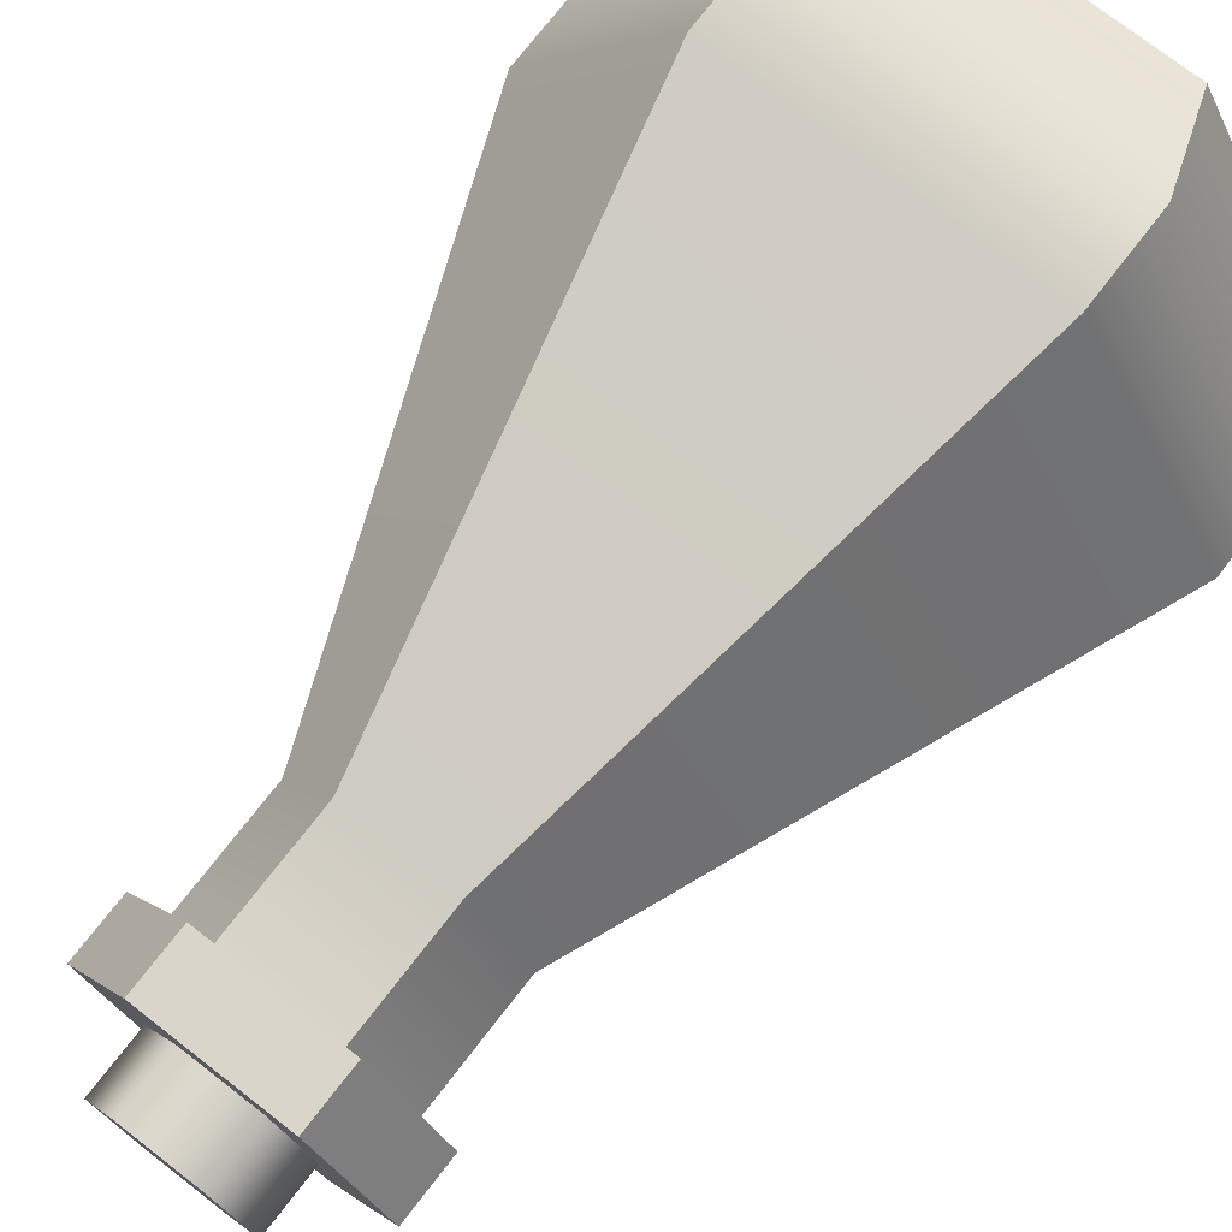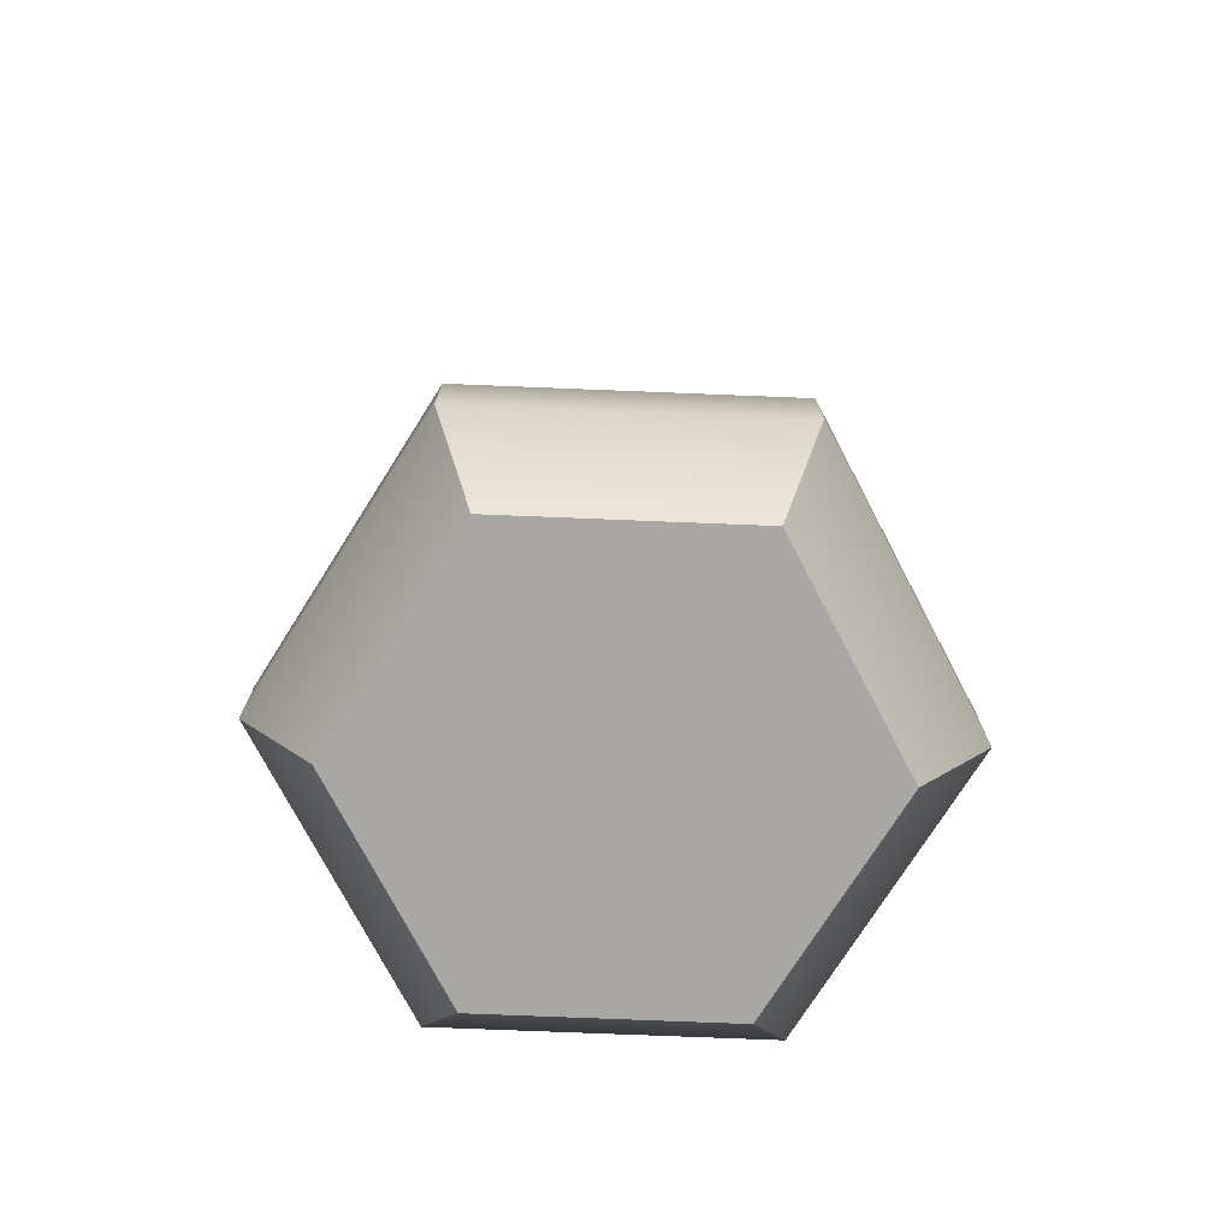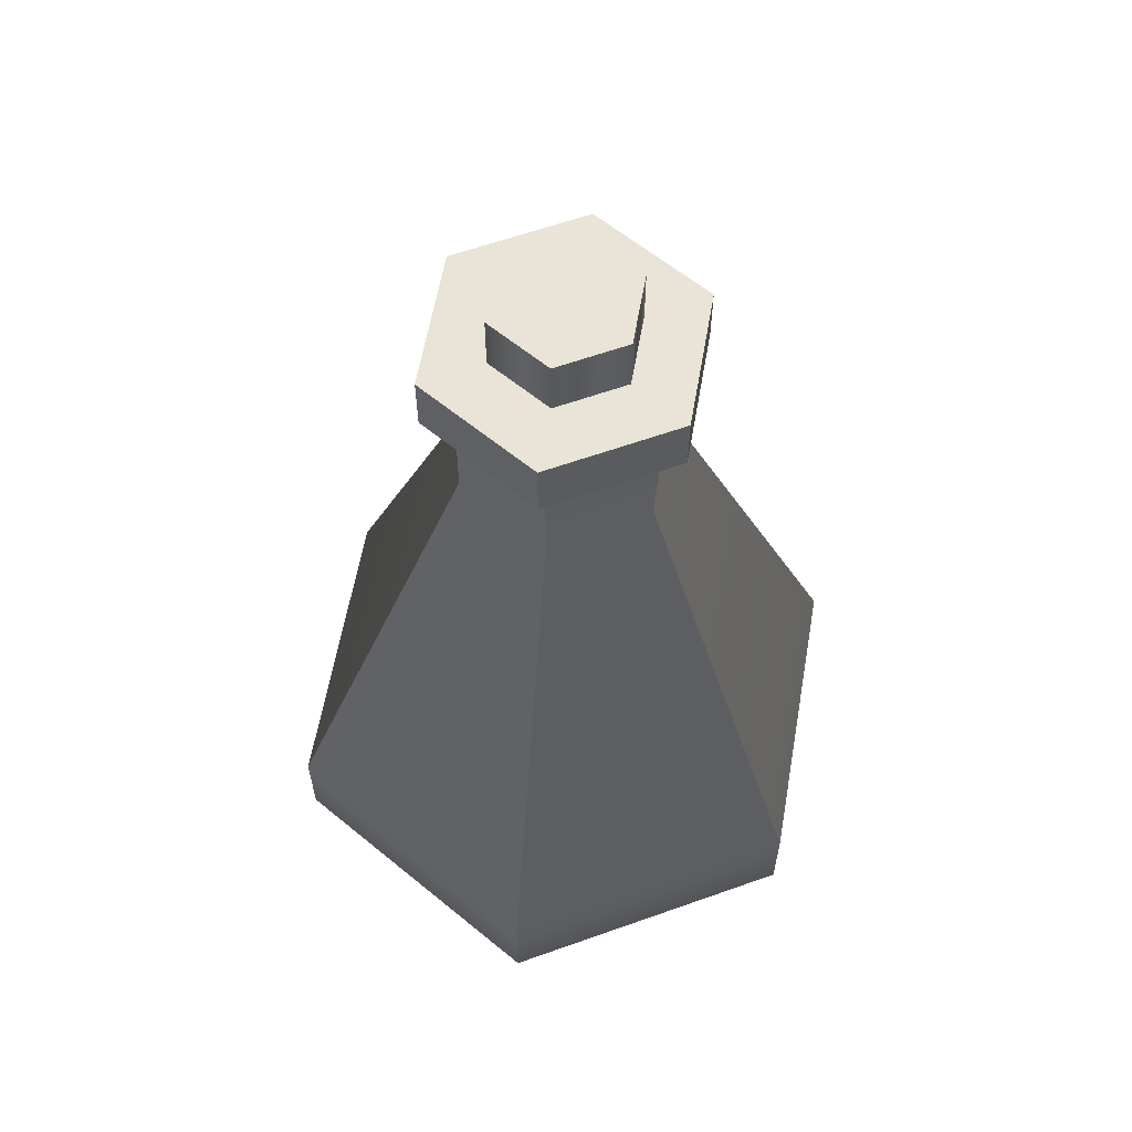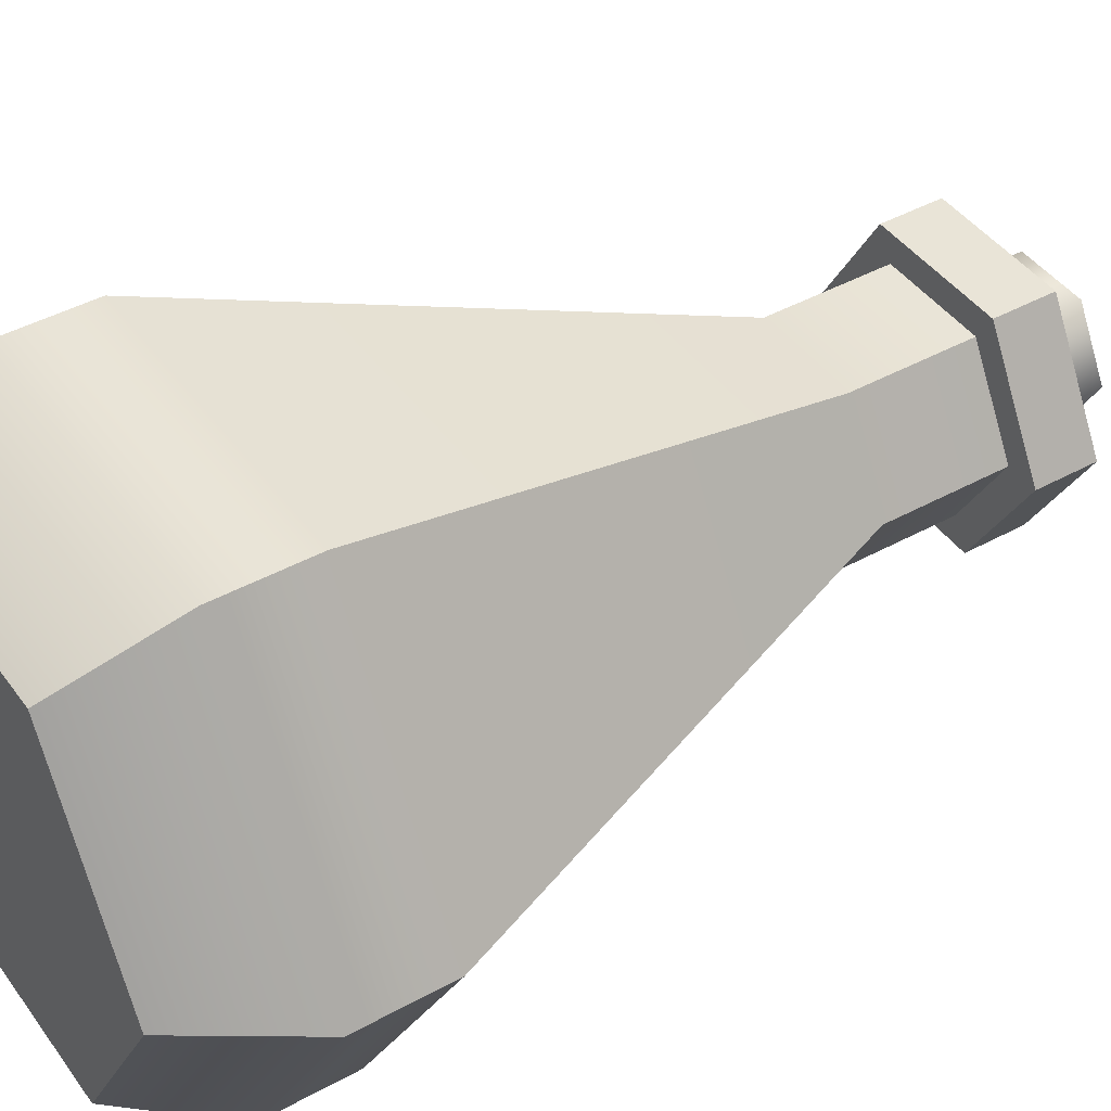
<metadata>
{"format":"obj","ext":"obj","renderer":"f3d","projection":"perspective","resolution":1024,"background":"white","views":[{"elev":74.6,"azim":-142.2,"up":"+Z"},{"elev":-74.8,"azim":177.7,"up":"+Y"},{"elev":60.8,"azim":-80.0,"up":"+Y"},{"elev":43.3,"azim":56.9,"up":"+Z"}]}
</metadata>
<code>
o SketchUp.003_ID42
v 0.0771 0.2878 -0.1263
v 0.0542 0.2678 -0.0866
v 0.0542 0.2878 -0.0866
v 0.0771 0.2678 -0.1263
v 0.0771 0.2678 -0.1263
v 0.0771 0.2878 -0.1263
v 0.0542 0.2678 -0.0866
v 0.0542 0.2878 -0.0866
v 0.0771 0.2678 -0.1263
v 0.0542 0.2678 -0.0866
v 0.0542 0.2878 -0.0866
v 0.0771 0.2878 -0.1263
v 0.0771 0.2678 -0.1263
v 0.06499 0.2678 -0.0866
v 0.0542 0.2678 -0.0866
v 0.0825 0.2678 -0.1169
v 0.1229 0.2678 -0.1263
v 0.1175 0.2678 -0.1169
v 0.135 0.2678 -0.0866
v 0.1458 0.2678 -0.0866
v 0.0771 0.2678 -0.04693
v 0.0825 0.2678 -0.05629
v 0.1229 0.2678 -0.04693
v 0.1175 0.2678 -0.05629
v 0.1458 0.2678 -0.0866
v 0.135 0.2678 -0.0866
v 0.1229 0.2678 -0.04693
v 0.1175 0.2678 -0.05629
v 0.0825 0.2678 -0.05629
v 0.0771 0.2678 -0.04693
v 0.06499 0.2678 -0.0866
v 0.0542 0.2678 -0.0866
v 0.1229 0.2678 -0.1263
v 0.1175 0.2678 -0.1169
v 0.0825 0.2678 -0.1169
v 0.0771 0.2678 -0.1263
v 0.1229 0.2678 -0.04693
v 0.1458 0.2678 -0.0866
v 0.0771 0.2678 -0.04693
v 0.1229 0.2678 -0.1263
v 0.1175 0.2678 -0.05629
v 0.0825 0.2678 -0.05629
v 0.135 0.2678 -0.0866
v 0.1175 0.2678 -0.1169
v 0.0825 0.2678 -0.1169
v 0.06499 0.2678 -0.0866
v 0.0542 0.2878 -0.0866
v 0.0771 0.2678 -0.04693
v 0.0771 0.2878 -0.04693
v 0.0542 0.2678 -0.0866
v 0.0542 0.2678 -0.0866
v 0.0542 0.2878 -0.0866
v 0.0771 0.2678 -0.04693
v 0.0771 0.2878 -0.04693
v 0.0771 0.2878 -0.04693
v 0.0771 0.2878 -0.04693
v 0.0771 0.2878 -0.1263
v 0.0542 0.2878 -0.0866
v 0.1229 0.2878 -0.04693
v 0.1229 0.2878 -0.1263
v 0.1458 0.2878 -0.0866
v 0.1458 0.2878 -0.0866
v 0.1229 0.2878 -0.04693
v 0.1229 0.2878 -0.1263
v 0.0771 0.2878 -0.1263
v 0.0771 0.2878 -0.04693
v 0.0542 0.2878 -0.0866
v 0.1229 0.2878 -0.04693
v 0.1458 0.2878 -0.0866
v 0.1229 0.2878 -0.1263
v 0.0771 0.2878 -0.1263
v 0.1229 0.2678 -0.1263
v 0.0771 0.2678 -0.1263
v 0.1229 0.2878 -0.1263
v 0.1229 0.2878 -0.1263
v 0.0771 0.2878 -0.1263
v 0.1229 0.2678 -0.1263
v 0.0771 0.2678 -0.1263
v 0.1458 0.2678 -0.0866
v 0.1229 0.2878 -0.04693
v 0.1229 0.2678 -0.04693
v 0.1458 0.2878 -0.0866
v 0.1458 0.2878 -0.0866
v 0.1458 0.2678 -0.0866
v 0.1229 0.2878 -0.04693
v 0.1229 0.2678 -0.04693
v 0.1229 0.2878 -0.04693
v 0.0771 0.2678 -0.04693
v 0.1229 0.2678 -0.04693
v 0.0771 0.2878 -0.04693
v 0.0771 0.2878 -0.04693
v 0.1229 0.2878 -0.04693
v 0.0771 0.2678 -0.04693
v 0.1229 0.2678 -0.04693
v 0.1229 0.2678 -0.1263
v 0.1458 0.2878 -0.0866
v 0.1458 0.2678 -0.0866
v 0.1229 0.2878 -0.1263
v 0.1229 0.2878 -0.1263
v 0.1229 0.2678 -0.1263
v 0.1458 0.2878 -0.0866
v 0.1458 0.2678 -0.0866
f 1 2 3
f 2 1 4
f 5 6 7
f 8 7 6
f 13 14 15
f 14 13 16
f 16 13 17
f 16 17 18
f 18 17 19
f 19 17 20
f 14 21 15
f 21 14 22
f 21 22 23
f 23 22 24
f 23 24 19
f 23 19 20
f 25 26 27
f 26 28 27
f 28 29 27
f 27 29 30
f 29 31 30
f 32 30 31
f 25 33 26
f 26 33 34
f 34 33 35
f 33 36 35
f 35 36 31
f 32 31 36
f 47 48 49
f 48 47 50
f 51 52 53
f 54 53 52
f 56 57 58
f 57 56 59
f 57 59 60
f 60 59 61
f 62 63 64
f 64 63 65
f 63 66 65
f 67 65 66
f 71 72 73
f 72 71 74
f 75 76 77
f 78 77 76
f 79 80 81
f 80 79 82
f 83 84 85
f 86 85 84
f 87 88 89
f 88 87 90
f 91 92 93
f 94 93 92
f 95 96 97
f 96 95 98
f 99 100 101
f 102 101 100
o SketchUp.002_ID27
v 0.1439 0.06529 -0.01054
v 0.05608 0.03529 -0.01054
v 0.1439 0.03529 -0.01054
v 0.05608 0.06529 -0.01054
v 0.05608 0.06529 -0.01054
v 0.1439 0.06529 -0.01054
v 0.05608 0.03529 -0.01054
v 0.1439 0.03529 -0.01054
v 0.05608 0.06529 -0.01054
v 0.05608 0.03529 -0.01054
v 0.1439 0.03529 -0.01054
v 0.1439 0.06529 -0.01054
v 0.01217 0.06529 -0.0866
v 0.01217 0.03529 -0.0866
v 0.01217 0.03529 -0.0866
v 0.01217 0.06529 -0.0866
v 0.01217 0.03529 -0.0866
v 0.01217 0.06529 -0.0866
v 0.06451 0.01 -0.02514
v 0.1355 0.01 -0.02514
v 0.06451 0.01 -0.02514
v 0.1355 0.01 -0.02514
v 0.1355 0.01 -0.02514
v 0.06451 0.01 -0.02514
v 0.1878 0.03529 -0.0866
v 0.1878 0.06529 -0.0866
v 0.1878 0.06529 -0.0866
v 0.1878 0.03529 -0.0866
v 0.1878 0.03529 -0.0866
v 0.1878 0.06529 -0.0866
v 0.1247 0.1634 -0.04383
v 0.07531 0.1634 -0.04383
v 0.07531 0.1634 -0.04383
v 0.1247 0.1634 -0.04383
v 0.1247 0.1634 -0.04383
v 0.07531 0.1634 -0.04383
v 0.05608 0.06529 -0.1627
v 0.05608 0.03529 -0.1627
v 0.05608 0.03529 -0.1627
v 0.05608 0.06529 -0.1627
v 0.05608 0.06529 -0.1627
v 0.05608 0.03529 -0.1627
v 0.02903 0.01 -0.0866
v 0.02903 0.01 -0.0866
v 0.02903 0.01 -0.0866
v 0.05062 0.1634 -0.0866
v 0.05062 0.1634 -0.0866
v 0.05062 0.1634 -0.0866
v 0.06451 0.01 -0.1481
v 0.1355 0.01 -0.1481
v 0.171 0.01 -0.0866
v 0.171 0.01 -0.0866
v 0.1355 0.01 -0.1481
v 0.06451 0.01 -0.1481
v 0.171 0.01 -0.0866
v 0.06451 0.01 -0.1481
v 0.1355 0.01 -0.1481
v 0.1439 0.03529 -0.1627
v 0.1439 0.06529 -0.1627
v 0.1439 0.06529 -0.1627
v 0.1439 0.03529 -0.1627
v 0.1439 0.03529 -0.1627
v 0.1439 0.06529 -0.1627
v 0.1494 0.1634 -0.0866
v 0.1494 0.1634 -0.0866
v 0.1494 0.1634 -0.0866
v 0.07531 0.1634 -0.04383
v 0.07531 0.1634 -0.1294
v 0.05062 0.1634 -0.0866
v 0.1247 0.1634 -0.04383
v 0.1247 0.1634 -0.1294
v 0.1494 0.1634 -0.0866
v 0.1494 0.1634 -0.0866
v 0.1247 0.1634 -0.04383
v 0.1247 0.1634 -0.1294
v 0.07531 0.1634 -0.1294
v 0.07531 0.1634 -0.04383
v 0.05062 0.1634 -0.0866
v 0.1247 0.1634 -0.1294
v 0.07531 0.1634 -0.1294
v 0.07531 0.1634 -0.1294
v 0.07531 0.1634 -0.1294
v 0.1247 0.1634 -0.1294
v 0.1247 0.1634 -0.1294
f 169 170 171
f 170 169 172
f 170 172 173
f 173 172 174
f 175 176 177
f 177 176 178
f 176 179 178
f 180 178 179
f 103 104 105
f 104 103 106
f 107 108 109
f 110 109 108
f 115 104 106
f 104 115 116
f 117 118 109
f 107 109 118
f 105 121 122
f 121 105 104
f 109 110 123
f 124 123 110
f 127 103 105
f 103 127 128
f 129 130 108
f 110 108 130
f 133 106 103
f 106 133 134
f 135 136 107
f 108 107 136
f 139 116 115
f 116 139 140
f 141 142 117
f 118 117 142
f 116 121 104
f 121 116 145
f 146 117 123
f 109 123 117
f 134 115 106
f 115 134 148
f 149 135 118
f 107 118 135
f 151 121 145
f 121 151 152
f 121 152 122
f 122 152 153
f 154 155 124
f 124 155 123
f 155 156 123
f 146 123 156
f 122 127 105
f 127 122 153
f 154 124 130
f 110 130 124
f 160 128 127
f 128 160 161
f 162 163 129
f 130 129 163
f 128 133 103
f 133 128 166
f 167 129 136
f 108 136 129
f 183 115 148
f 115 183 139
f 142 184 118
f 149 118 184
f 139 160 140
f 160 139 161
f 162 142 163
f 141 163 142
f 140 145 116
f 145 140 151
f 156 141 146
f 117 146 141
f 140 152 151
f 152 140 160
f 163 141 155
f 156 155 141
f 152 127 153
f 127 152 160
f 163 155 130
f 154 130 155
f 128 185 166
f 185 128 161
f 162 129 186
f 167 186 129
f 183 161 139
f 161 183 185
f 186 184 162
f 142 162 184
o SketchUp.001_ID14
v 0.07584 0.3078 -0.0866
v 0.08792 0.2578 -0.06568
v 0.08792 0.3078 -0.06568
v 0.07584 0.2578 -0.0866
v 0.07584 0.2578 -0.0866
v 0.07584 0.3078 -0.0866
v 0.08792 0.2578 -0.06568
v 0.08792 0.3078 -0.06568
v 0.07584 0.2578 -0.0866
v 0.08792 0.2578 -0.06568
v 0.08792 0.3078 -0.06568
v 0.07584 0.3078 -0.0866
v 0.08792 0.2578 -0.06568
v 0.08792 0.2578 -0.1075
v 0.07584 0.2578 -0.0866
v 0.1121 0.2578 -0.1075
v 0.1121 0.2578 -0.06568
v 0.1242 0.2578 -0.0866
v 0.1242 0.2578 -0.0866
v 0.1121 0.2578 -0.06568
v 0.1121 0.2578 -0.1075
v 0.08792 0.2578 -0.06568
v 0.08792 0.2578 -0.1075
v 0.07584 0.2578 -0.0866
v 0.1121 0.2578 -0.06568
v 0.1242 0.2578 -0.0866
v 0.1121 0.2578 -0.1075
v 0.08792 0.2578 -0.1075
v 0.1121 0.3078 -0.06568
v 0.1121 0.2578 -0.06568
v 0.1121 0.3078 -0.06568
v 0.1121 0.2578 -0.06568
v 0.1121 0.3078 -0.06568
v 0.08792 0.3078 -0.06568
v 0.08792 0.3078 -0.1075
v 0.07584 0.3078 -0.0866
v 0.1121 0.3078 -0.1075
v 0.1121 0.3078 -0.06568
v 0.1242 0.3078 -0.0866
v 0.1242 0.3078 -0.0866
v 0.1121 0.3078 -0.06568
v 0.1121 0.3078 -0.1075
v 0.08792 0.3078 -0.06568
v 0.08792 0.3078 -0.1075
v 0.07584 0.3078 -0.0866
v 0.1242 0.3078 -0.0866
v 0.1121 0.3078 -0.1075
v 0.08792 0.3078 -0.1075
v 0.08792 0.3078 -0.1075
v 0.08792 0.2578 -0.1075
v 0.08792 0.2578 -0.1075
v 0.08792 0.3078 -0.1075
v 0.1242 0.2578 -0.0866
v 0.1242 0.3078 -0.0866
v 0.1242 0.3078 -0.0866
v 0.1242 0.2578 -0.0866
v 0.1121 0.2578 -0.1075
v 0.1121 0.3078 -0.1075
v 0.1121 0.3078 -0.1075
v 0.1121 0.2578 -0.1075
f 199 200 201
f 200 199 202
f 202 199 203
f 202 203 204
f 205 206 207
f 206 208 207
f 207 208 209
f 210 209 208
f 220 221 222
f 221 220 223
f 223 220 224
f 223 224 225
f 226 227 228
f 227 229 228
f 228 229 230
f 231 230 229
f 187 188 189
f 188 187 190
f 191 192 193
f 194 193 192
f 215 188 216
f 188 215 189
f 194 217 193
f 218 193 217
f 235 190 187
f 190 235 236
f 237 238 191
f 192 191 238
f 239 215 216
f 215 239 240
f 241 242 217
f 218 217 242
f 243 240 239
f 240 243 244
f 245 246 241
f 242 241 246
f 235 243 236
f 243 235 244
f 245 238 246
f 237 246 238
o SketchUp_ID2
v 0.0825 0.2678 -0.1169
v 0.06499 0.2278 -0.0866
v 0.06499 0.2678 -0.0866
v 0.0825 0.2278 -0.1169
v 0.0825 0.2278 -0.1169
v 0.0825 0.2678 -0.1169
v 0.06499 0.2278 -0.0866
v 0.06499 0.2678 -0.0866
v 0.0825 0.2278 -0.1169
v 0.06499 0.2278 -0.0866
v 0.06499 0.2678 -0.0866
v 0.0825 0.2678 -0.1169
v 0 0.06529 -0.0866
v 0.05 0.06529 -0.1732
v 0.05 0.06529 -0.1732
v 0 0.06529 -0.0866
v 0.05 0.06529 -0.1732
v 0 0.06529 -0.0866
v 0.06499 0.2678 -0.0866
v 0.0825 0.2278 -0.05629
v 0.0825 0.2678 -0.05629
v 0.06499 0.2278 -0.0866
v 0.06499 0.2278 -0.0866
v 0.06499 0.2678 -0.0866
v 0.0825 0.2278 -0.05629
v 0.0825 0.2678 -0.05629
v 0.0825 0.2278 -0.05629
v 0.0825 0.2678 -0.05629
v 0.0825 0.2678 -0.1169
v 0.1175 0.2278 -0.1169
v 0.0825 0.2278 -0.1169
v 0.1175 0.2678 -0.1169
v 0.1175 0.2678 -0.1169
v 0.0825 0.2678 -0.1169
v 0.1175 0.2278 -0.1169
v 0.0825 0.2278 -0.1169
v 0.1175 0.2278 -0.1169
v 0.1175 0.2678 -0.1169
v 0.15 0.06529 -0.1732
v 0.05 0.06529 -0.1732
v 0.15 0.06529 -0.1732
v 0.05 0.06529 -0.1732
v 0.15 0.06529 -0.1732
v 0 0.03529 -0.0866
v 0.05 0.03529 -0.1732
v 0.05 0.03529 -0.1732
v 0 0.03529 -0.0866
v 0.05 0.03529 -0.1732
v 0 0.03529 -0.0866
v 0 0.06529 -0.0866
v 0.05 0.06529 -0
v 0 0.06529 -0.0866
v 0.05 0.06529 -0
v 0.05 0.06529 -0
v 0.1175 0.2678 -0.05629
v 0.0825 0.2278 -0.05629
v 0.1175 0.2278 -0.05629
v 0.0825 0.2678 -0.05629
v 0.0825 0.2678 -0.05629
v 0.1175 0.2678 -0.05629
v 0.0825 0.2278 -0.05629
v 0.1175 0.2278 -0.05629
v 0.1175 0.2278 -0.05629
v 0.1175 0.2678 -0.05629
v 0.1175 0.2278 -0.1169
v 0.135 0.2678 -0.0866
v 0.135 0.2278 -0.0866
v 0.1175 0.2678 -0.1169
v 0.1175 0.2678 -0.1169
v 0.1175 0.2278 -0.1169
v 0.135 0.2678 -0.0866
v 0.135 0.2278 -0.0866
v 0.135 0.2278 -0.0866
v 0.135 0.2678 -0.0866
v 0.2 0.06529 -0.0866
v 0.15 0.06529 -0.1732
v 0.15 0.06529 -0.1732
v 0.2 0.06529 -0.0866
v 0.2 0.06529 -0.0866
v 0.15 0.03529 -0.1732
v 0.05 0.03529 -0.1732
v 0.15 0.03529 -0.1732
v 0.05 0.03529 -0.1732
v 0.15 0.03529 -0.1732
v 0.02353 0 -0.0866
v 0.06176 0 -0.1528
v 0.06176 0 -0.1528
v 0.02353 0 -0.0866
v 0.02353 0 -0.0866
v 0.06176 0 -0.1528
v 0.05 0.03529 -0
v 0 0.03529 -0.0866
v 0 0.03529 -0.0866
v 0.05 0.03529 -0
v 0.05 0.03529 -0
v 0.05 0.06529 -0
v 0.15 0.06529 0
v 0.05 0.06529 -0
v 0.15 0.06529 0
v 0.15 0.06529 0
v 0.135 0.2278 -0.0866
v 0.1175 0.2678 -0.05629
v 0.1175 0.2278 -0.05629
v 0.135 0.2678 -0.0866
v 0.135 0.2678 -0.0866
v 0.135 0.2278 -0.0866
v 0.1175 0.2678 -0.05629
v 0.1175 0.2278 -0.05629
v 0.2 0.06529 -0.0866
v 0.15 0.06529 0
v 0.2 0.06529 -0.0866
v 0.15 0.06529 0
v 0.15 0.03529 -0.1732
v 0.2 0.03529 -0.0866
v 0.15 0.03529 -0.1732
v 0.2 0.03529 -0.0866
v 0.2 0.03529 -0.0866
v 0.1382 0 -0.1528
v 0.06176 0 -0.1528
v 0.1382 0 -0.1528
v 0.06176 0 -0.1528
v 0.1382 0 -0.1528
v 0.06176 0 -0.02037
v 0.02353 0 -0.0866
v 0.02353 0 -0.0866
v 0.06176 0 -0.02037
v 0.06176 0 -0.02037
v 0.06176 0 -0.1528
v 0.06176 0 -0.02037
v 0.02353 0 -0.0866
v 0.1382 0 -0.02037
v 0.1382 0 -0.1528
v 0.1765 0 -0.0866
v 0.1765 0 -0.0866
v 0.1382 0 -0.1528
v 0.1382 0 -0.02037
v 0.06176 0 -0.1528
v 0.06176 0 -0.02037
v 0.02353 0 -0.0866
v 0.1765 0 -0.0866
v 0.1382 0 -0.02037
v 0.05 0.03529 -0
v 0.15 0.03529 0
v 0.05 0.03529 -0
v 0.15 0.03529 0
v 0.15 0.03529 0
v 0.2 0.03529 -0.0866
v 0.15 0.03529 0
v 0.2 0.03529 -0.0866
v 0.15 0.03529 0
v 0.1382 0 -0.1528
v 0.1765 0 -0.0866
v 0.1382 0 -0.1528
v 0.1765 0 -0.0866
v 0.06176 0 -0.02037
v 0.1382 0 -0.02037
v 0.06176 0 -0.02037
v 0.1382 0 -0.02037
v 0.1382 0 -0.02037
v 0.1765 0 -0.0866
v 0.1765 0 -0.0866
v 0.1382 0 -0.02037
f 374 375 376
f 375 374 377
f 377 374 378
f 377 378 379
f 380 381 382
f 381 383 382
f 382 383 384
f 385 384 383
f 247 248 249
f 248 247 250
f 251 252 253
f 254 253 252
f 250 259 248
f 259 250 260
f 261 251 262
f 253 262 251
f 265 266 267
f 266 265 268
f 269 270 271
f 272 271 270
f 275 276 277
f 276 275 278
f 279 280 281
f 282 281 280
f 277 285 286
f 285 277 276
f 281 282 287
f 288 287 282
f 260 290 259
f 290 260 291
f 292 261 293
f 262 293 261
f 266 296 297
f 296 266 268
f 269 271 298
f 299 298 271
f 301 302 303
f 302 301 304
f 305 306 307
f 308 307 306
f 311 312 313
f 312 311 314
f 315 316 317
f 318 317 316
f 321 311 313
f 311 321 322
f 323 324 316
f 318 316 324
f 286 326 327
f 326 286 285
f 287 288 328
f 329 328 288
f 291 331 290
f 331 291 332
f 333 292 334
f 293 334 292
f 296 337 297
f 337 296 338
f 339 298 340
f 299 340 298
f 303 342 343
f 342 303 302
f 307 308 344
f 345 344 308
f 347 348 349
f 348 347 350
f 351 352 353
f 354 353 352
f 355 349 356
f 349 355 347
f 352 357 354
f 358 354 357
f 359 321 360
f 321 359 322
f 323 361 324
f 362 324 361
f 327 364 365
f 364 327 326
f 328 329 366
f 367 366 329
f 338 369 337
f 369 338 370
f 371 339 372
f 340 372 339
f 343 388 389
f 388 343 342
f 344 345 390
f 391 390 345
f 393 356 394
f 356 393 355
f 357 395 358
f 396 358 395
f 397 360 398
f 360 397 359
f 361 399 362
f 400 362 399
f 389 401 402
f 401 389 388
f 390 391 403
f 404 403 391
f 405 393 394
f 393 405 406
f 407 408 395
f 396 395 408

</code>
